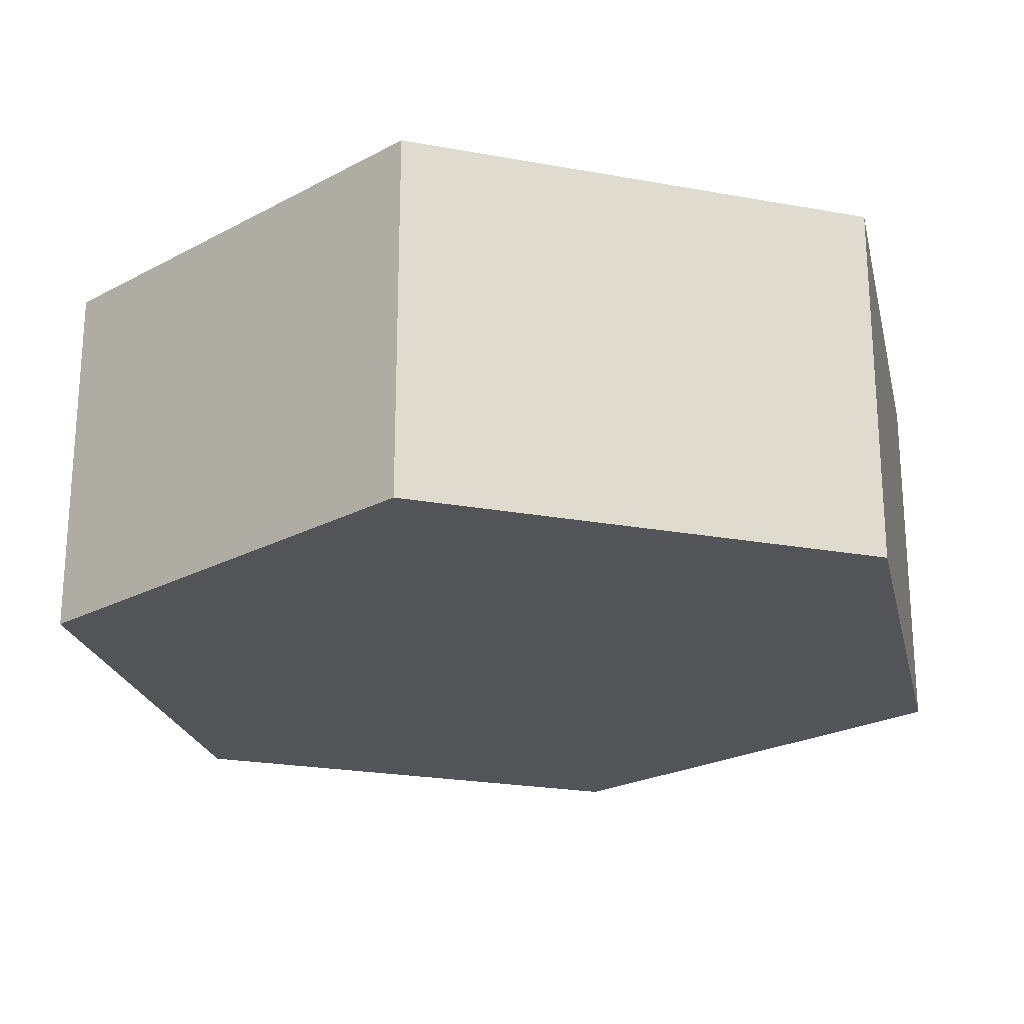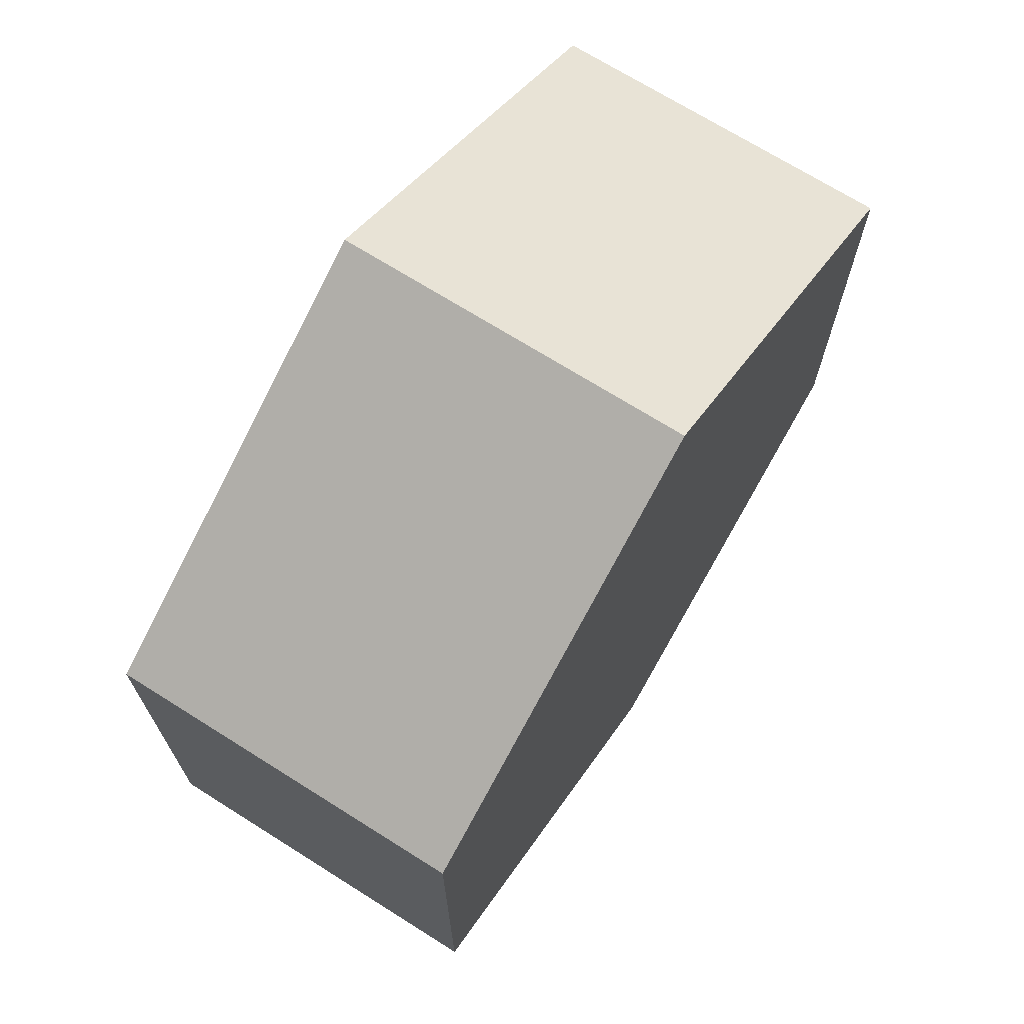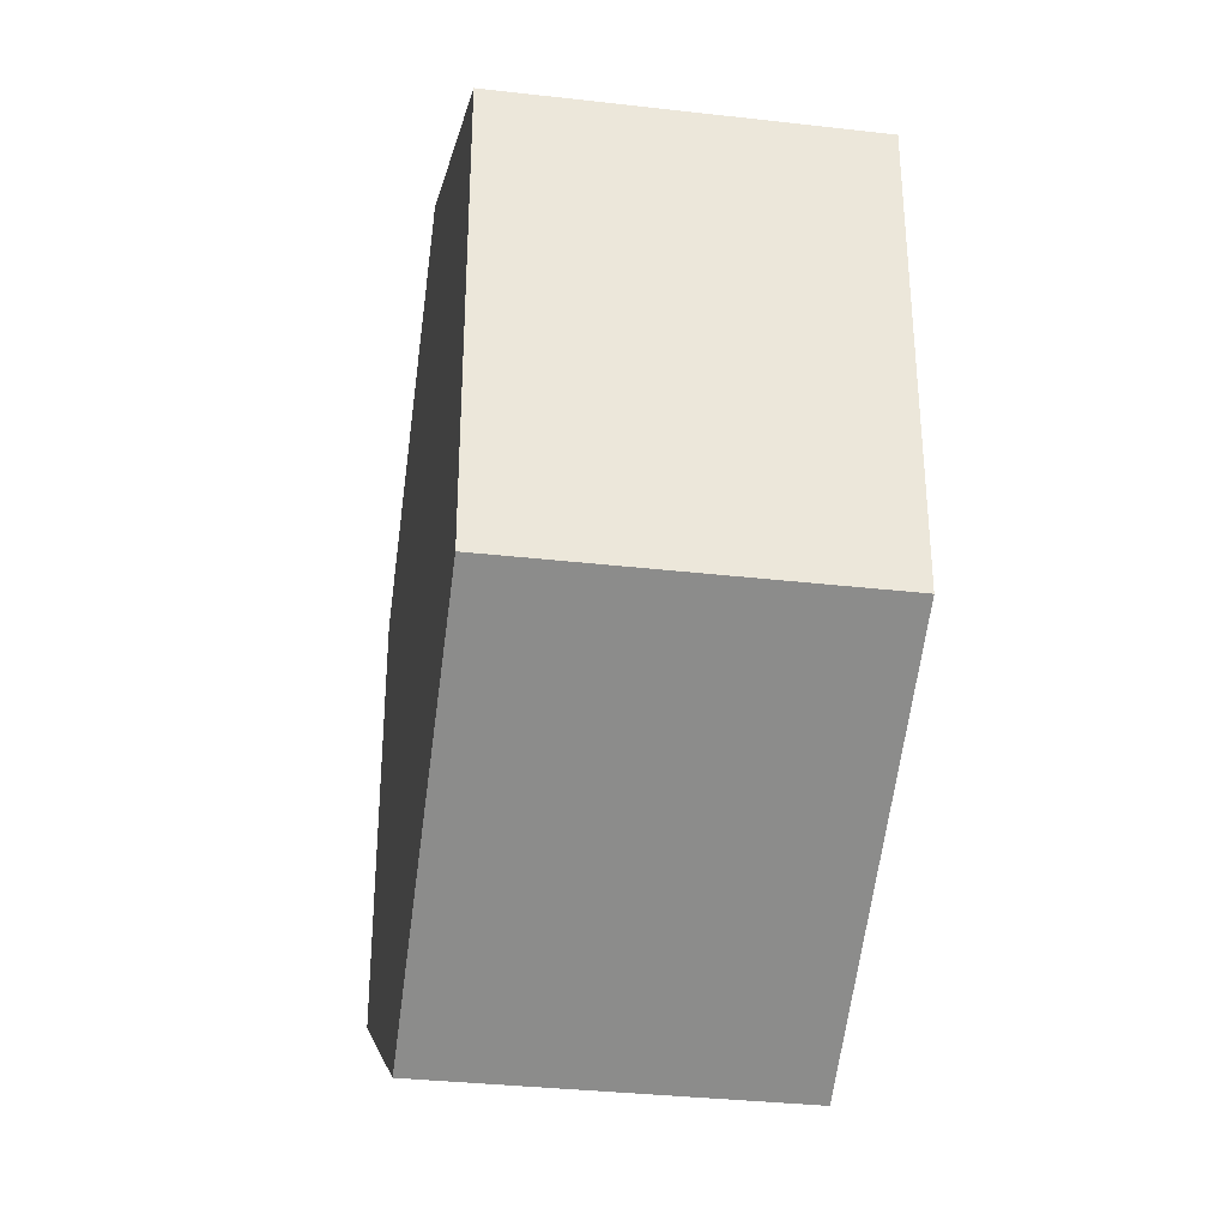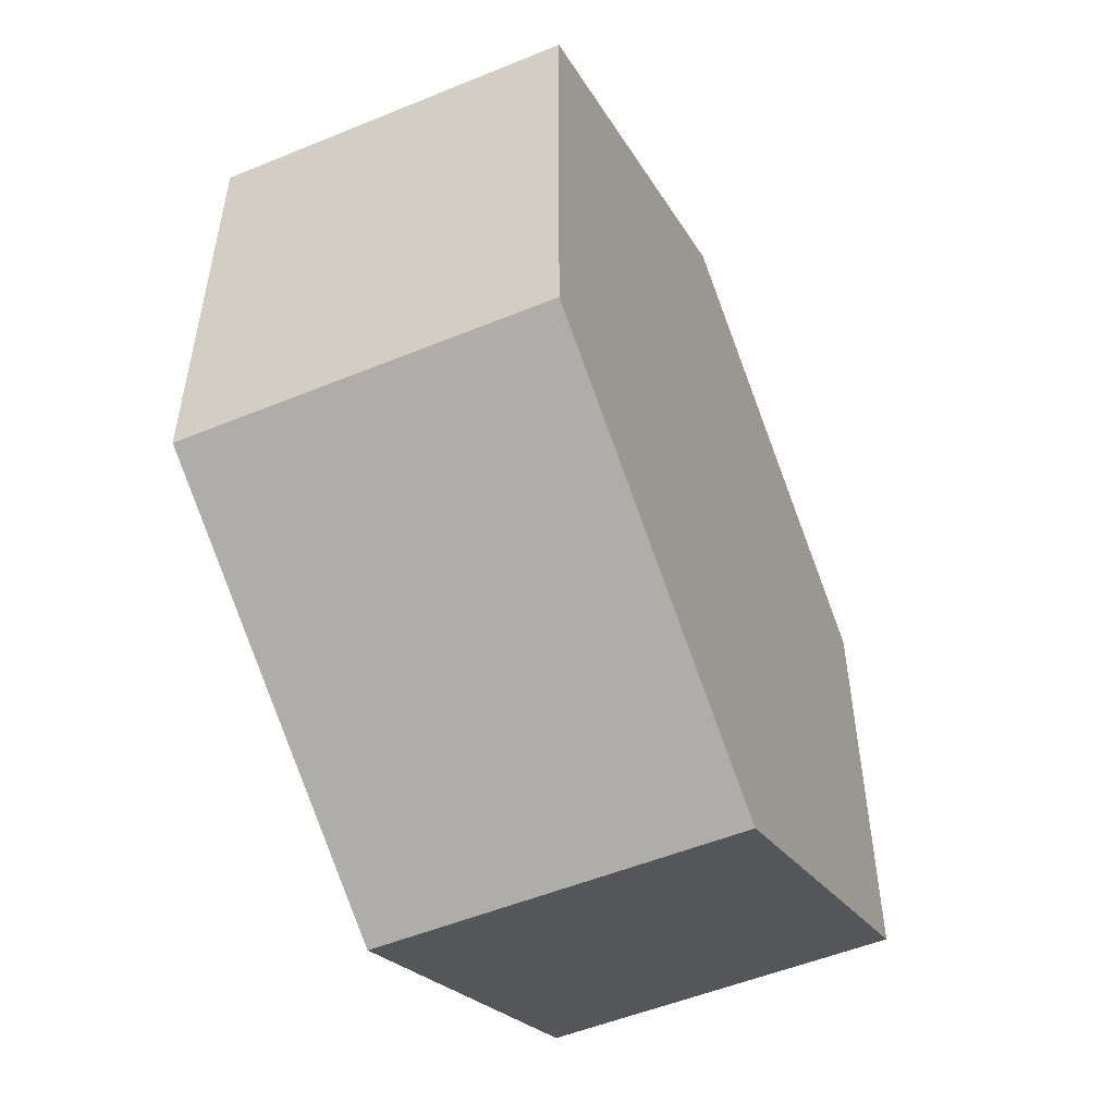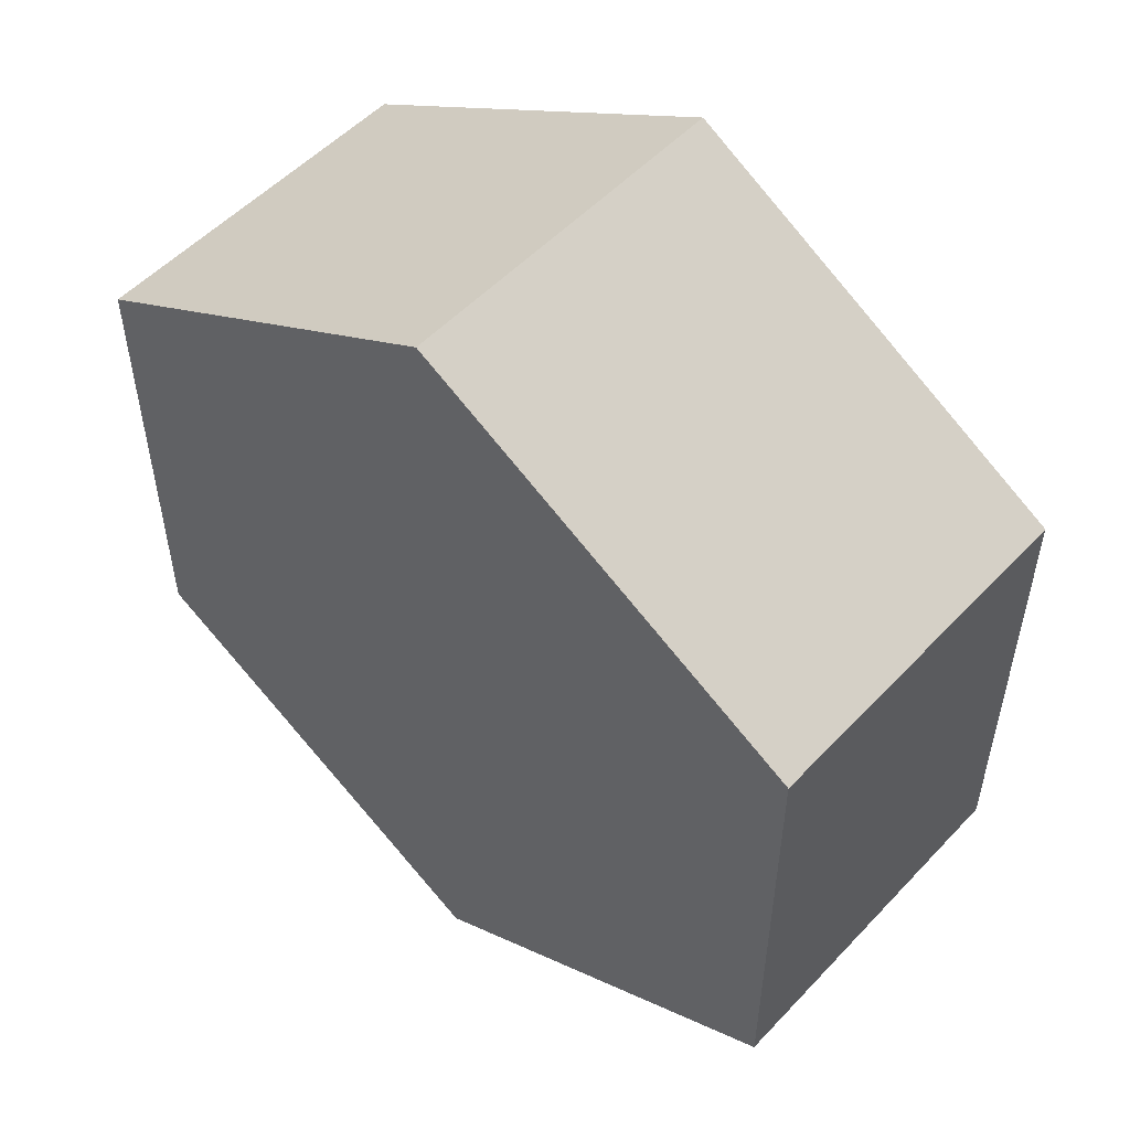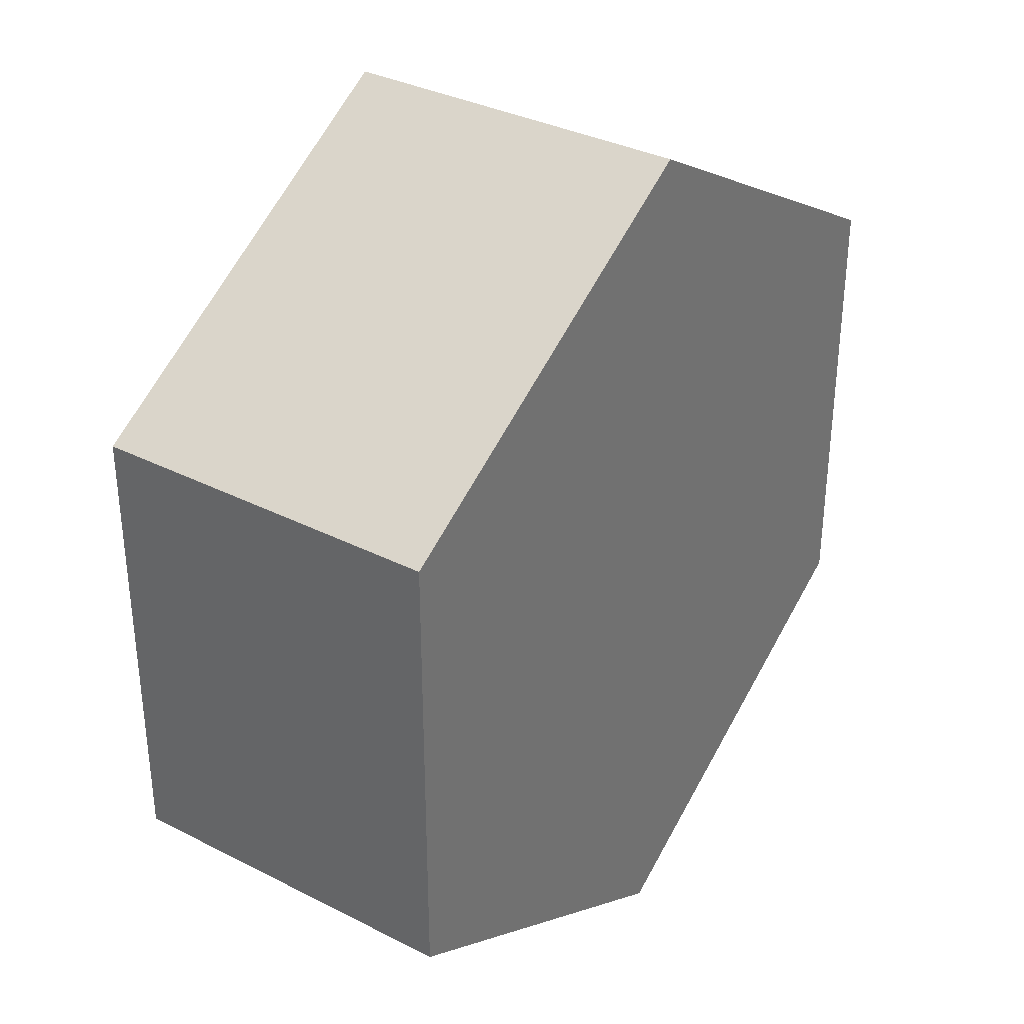
<metadata>
{"format":"obj","ext":"obj","renderer":"f3d","projection":"perspective","resolution":1024,"background":"white","views":[{"elev":-22.9,"azim":132.6,"up":"+Z"},{"elev":70.4,"azim":122.2,"up":"+Y"},{"elev":-34.0,"azim":81.2,"up":"+Y"},{"elev":-52.9,"azim":-66.3,"up":"+Y"},{"elev":53.0,"azim":41.9,"up":"+Y"},{"elev":34.3,"azim":124.4,"up":"+Y"}]}
</metadata>
<code>
v 0.2598 -0.15 0
v 0.2598 0.15 0
v 0.2598 0.15 0.23
v 0.2598 -0.15 0.23
v -5.204e-17 -0.3 0
v 0.2598 -0.15 0
v 0.2598 -0.15 0.23
v -5.551e-17 -0.3 0.23
v -0.2598 -0.15 0
v -5.204e-17 -0.3 0
v -5.551e-17 -0.3 0.23
v -0.2598 -0.15 0.23
v -0.2598 0.15 0
v -0.2598 -0.15 0
v -0.2598 -0.15 0.23
v -0.2598 0.15 0.23
v 0 0.3 0
v -0.2598 0.15 0
v -0.2598 0.15 0.23
v 0 0.3 0.23
v 0.2598 0.15 0
v 0 0.3 0
v 0 0.3 0.23
v 0.2598 0.15 0.23
v 0.2598 0.15 0.23
v 0 0.3 0.23
v -0.2598 0.15 0.23
v -0.2598 -0.15 0.23
v -5.551e-17 -0.3 0.23
v 0.2598 -0.15 0.23
v 0 0.3 0
v 0.2598 0.15 0
v 0.2598 -0.15 0
v -5.204e-17 -0.3 0
v -0.2598 -0.15 0
v -0.2598 0.15 0
g 1da8339e-e2af-11ea-8054-54bf646e7e1f
f 1 2 4
f 4 2 3
g 1da9e176-e2af-11ea-89e0-54bf646e7e1f
f 5 6 8
f 8 6 7
g 1dab19fa-e2af-11ea-aca4-54bf646e7e1f
f 9 10 12
f 12 10 11
g 1dac7976-e2af-11ea-92c8-54bf646e7e1f
f 13 14 16
f 16 14 15
g 1dae271c-e2af-11ea-8839-54bf646e7e1f
f 17 18 20
f 20 18 19
g 1daffbca-e2af-11ea-9c8d-54bf646e7e1f
f 21 22 24
f 24 22 23
g 1db1d09e-e2af-11ea-b9ae-54bf646e7e1f
f 25 26 30
f 30 26 29
f 29 26 27
f 29 27 28
g 1db3f370-e2af-11ea-b0d3-54bf646e7e1f
f 32 34 31
f 31 34 35
f 31 35 36
f 32 33 34

</code>
